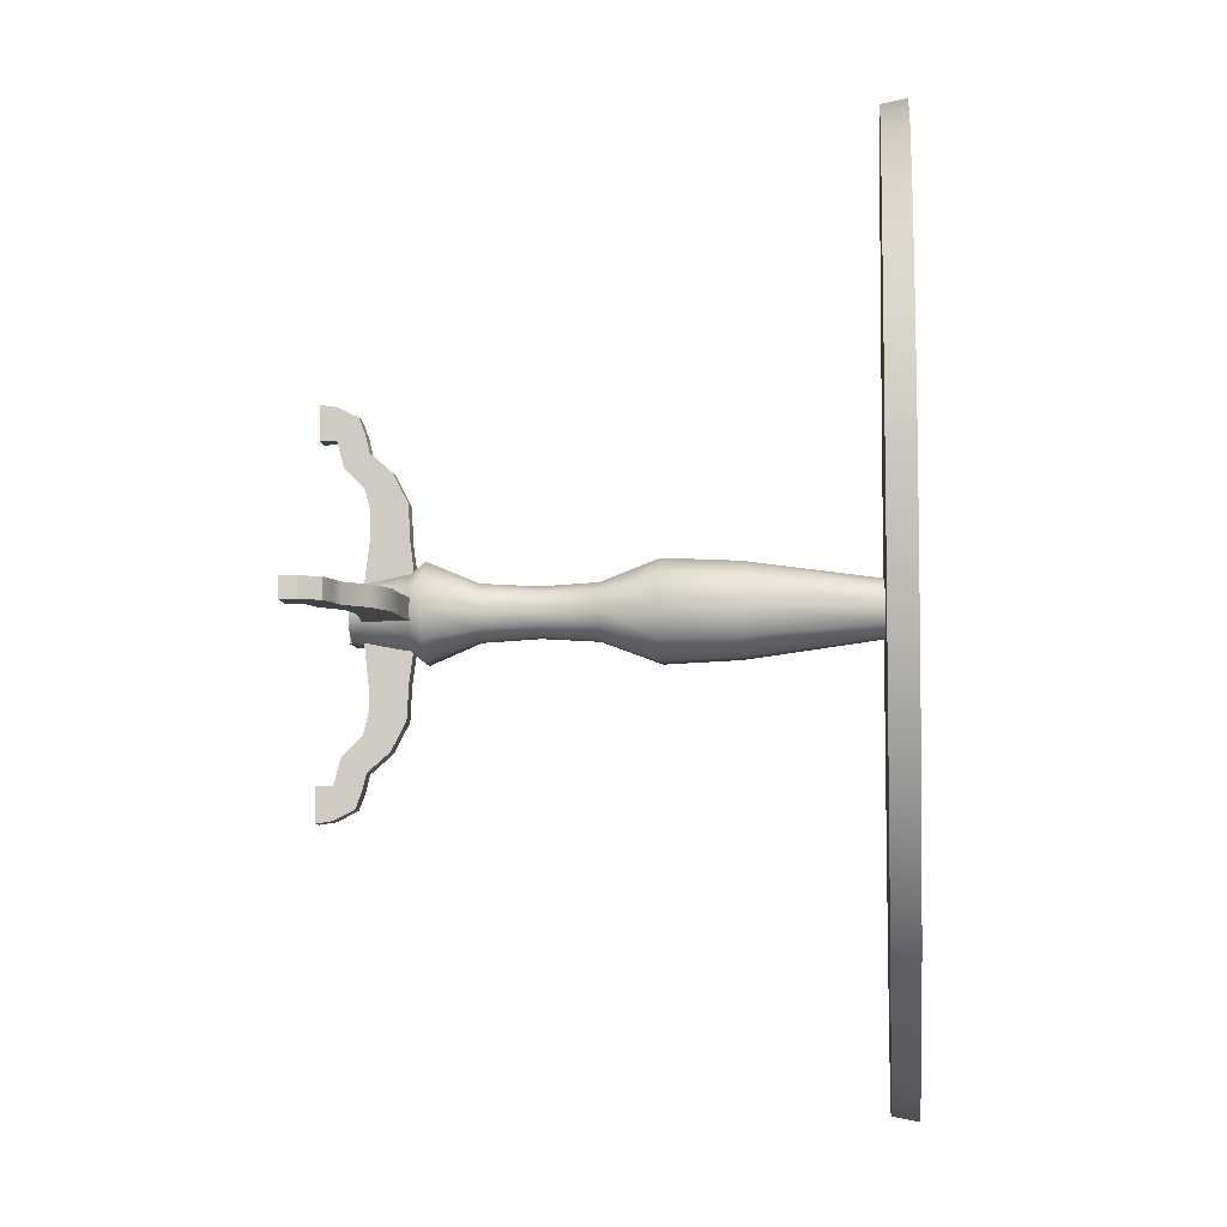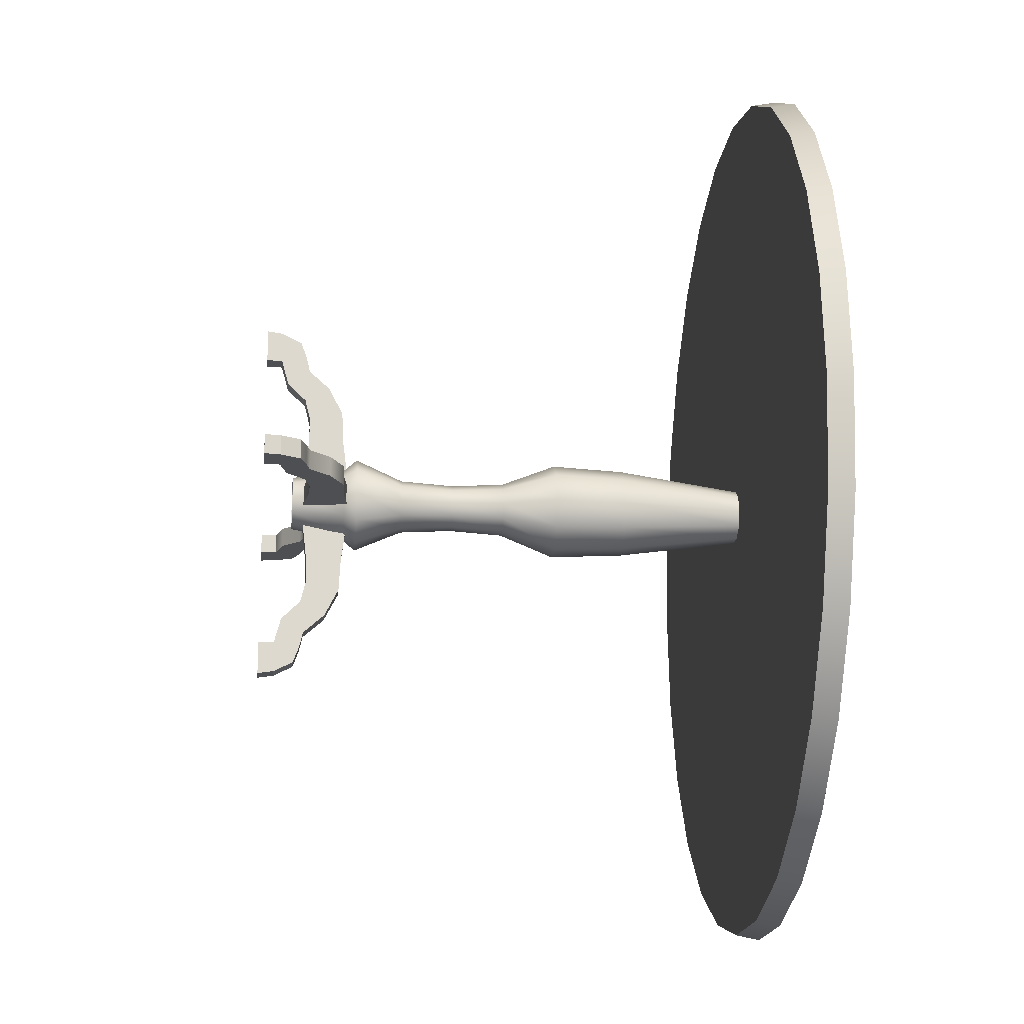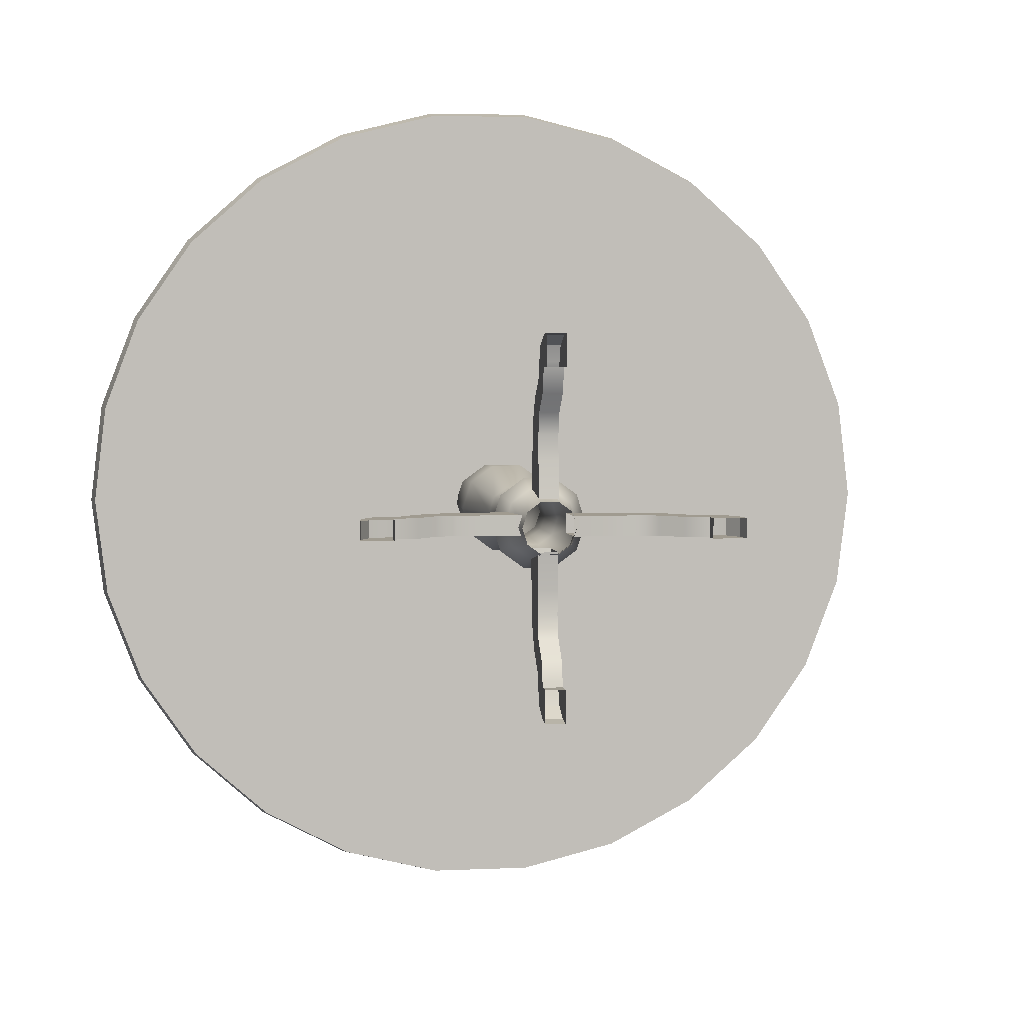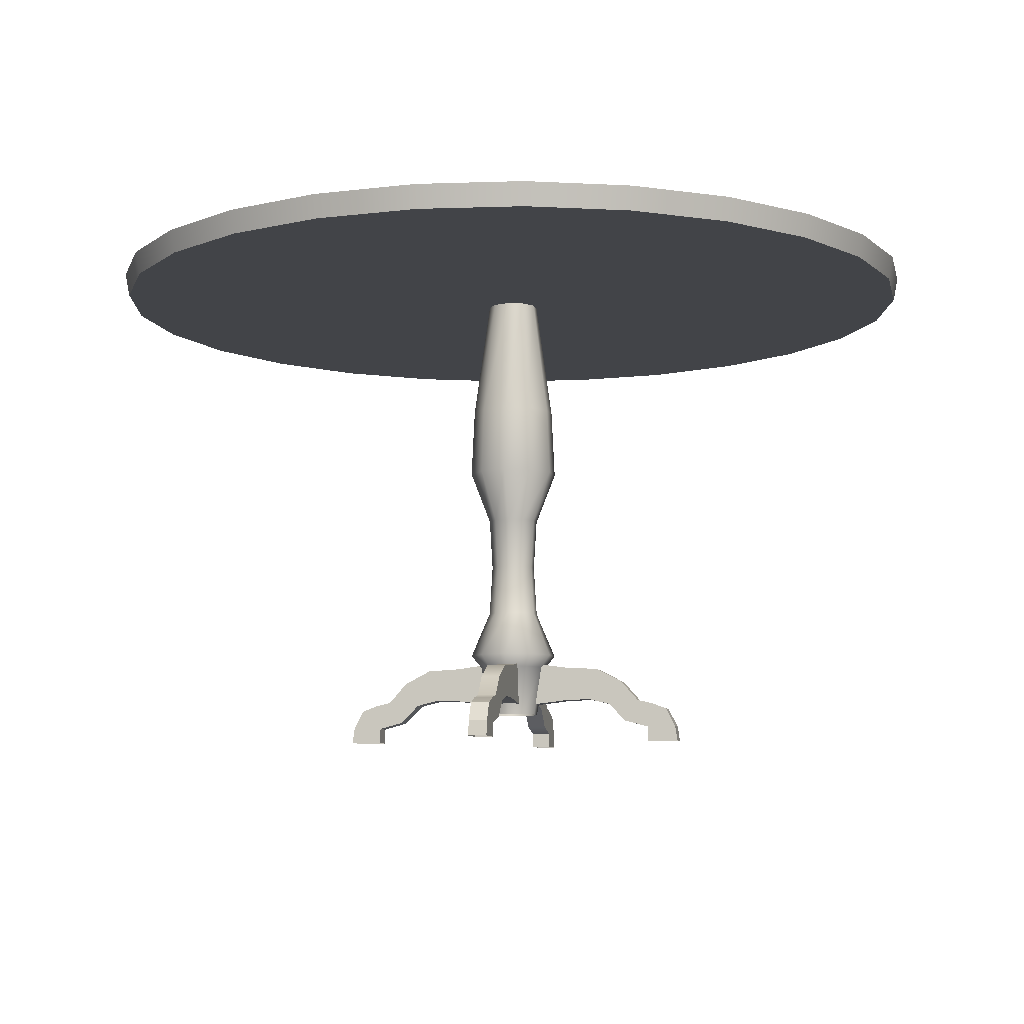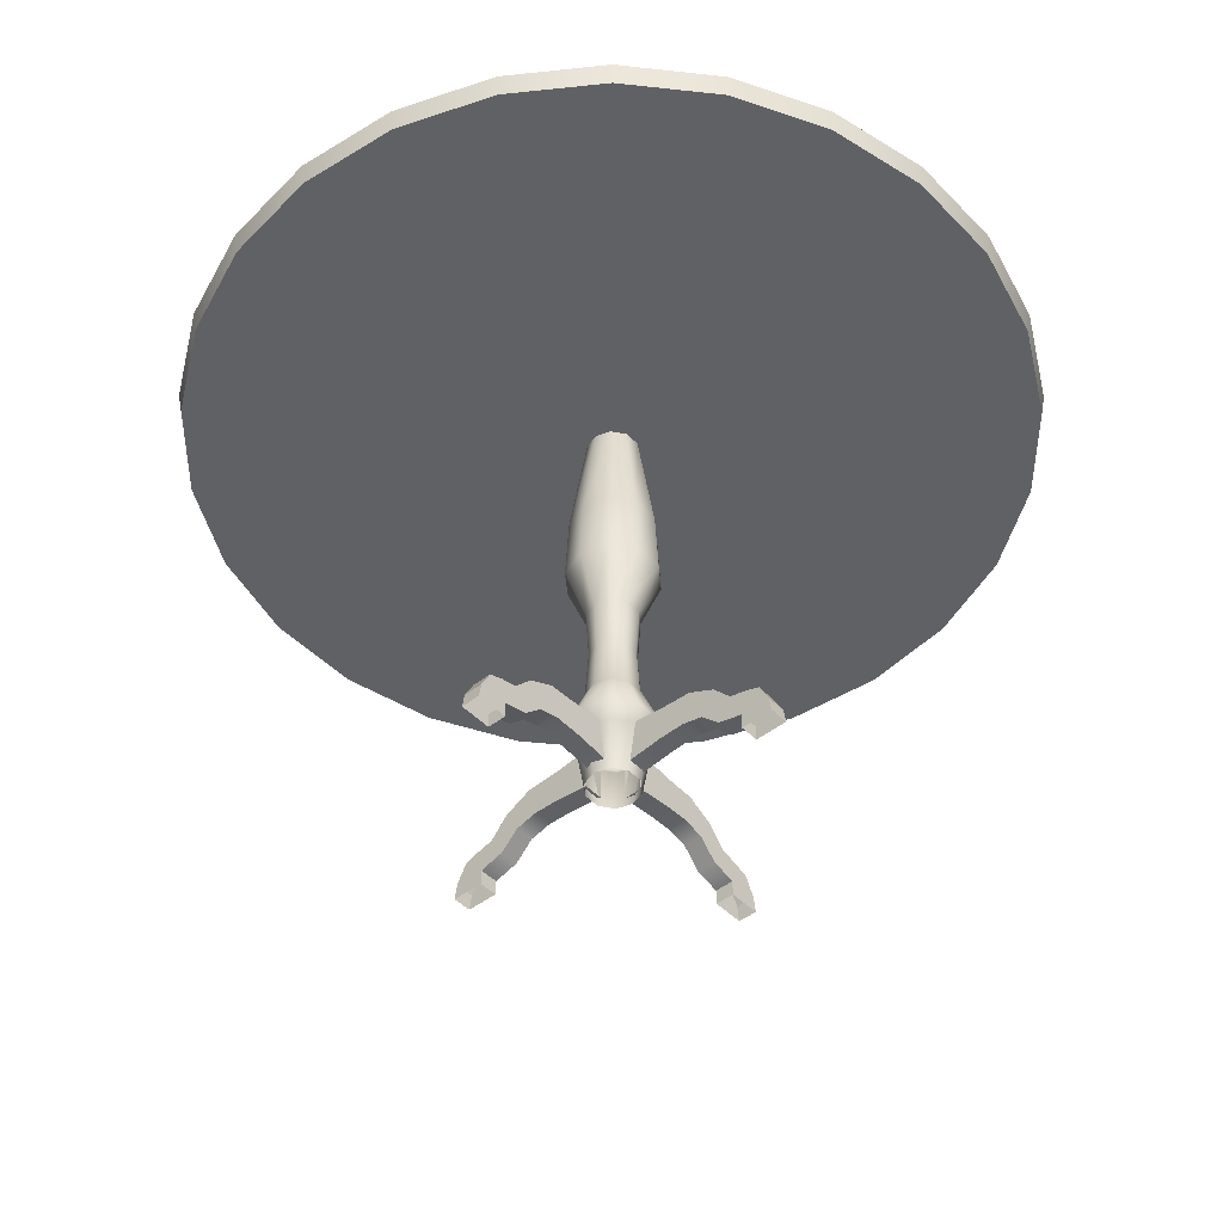
<metadata>
{"format":"obj","ext":"obj","renderer":"f3d","projection":"perspective","resolution":1024,"background":"white","views":[{"elev":-7.2,"azim":95.1,"up":"+Z"},{"elev":-17.7,"azim":84.0,"up":"+Z"},{"elev":4.2,"azim":-8.8,"up":"+Z"},{"elev":-7.9,"azim":-77.7,"up":"+Y"},{"elev":-46.8,"azim":-48.6,"up":"+Y"}]}
</metadata>
<code>
g default
v 0.09417 0.6236 -0.06852
v 0.1164 0.6236 -0
v 0.2044 0.4165 0
v 0.1654 0.4165 -0.1202
v 0.03598 0.6236 -0.1106
v 0.06316 0.4165 -0.1945
v -0.03598 0.6236 -0.1106
v -0.06316 0.4165 -0.1945
v -0.09417 0.6236 -0.06852
v -0.1654 0.4165 -0.1202
v -0.1164 0.6236 -0
v -0.2044 0.4165 0
v -0.09417 0.6236 0.06852
v -0.1654 0.4165 0.1202
v -0.03598 0.6236 0.1106
v -0.06316 0.4165 0.1945
v 0.03598 0.6236 0.1106
v 0.06316 0.4165 0.1945
v 0.09417 0.6236 0.06852
v 0.1654 0.4165 0.1202
v 0.1558 1.628 -0.1133
v 0.1925 1.628 -0
v 0.2075 1.318 -0
v 0.1677 1.318 -0.1217
v 0.05933 1.628 -0.183
v 0.06393 1.318 -0.1971
v -0.05933 1.628 -0.183
v -0.06393 1.318 -0.1971
v -0.1558 1.628 -0.1133
v -0.1677 1.318 -0.1217
v -0.1925 1.628 -0
v -0.2075 1.318 -0
v -0.1558 1.628 0.1133
v -0.1677 1.318 0.1217
v -0.05933 1.628 0.183
v -0.06393 1.318 0.1971
v 0.05933 1.628 0.183
v 0.06393 1.318 0.1971
v 0.1558 1.628 0.1133
v 0.1677 1.318 0.1217
v 0.1164 1.083 0
v 0.09417 1.083 -0.06852
v 0.08268 0.8529 -0.0601
v 0.1026 0.8529 0
v 0.1558 0.3591 0
v 0.1259 0.3591 -0.09149
v 0.03598 1.083 -0.1106
v 0.03177 0.8529 -0.09723
v 0.04823 0.3591 -0.1481
v -0.03598 1.083 -0.1106
v -0.03177 0.8529 -0.09723
v -0.04823 0.3591 -0.1481
v -0.09417 1.083 -0.06852
v -0.08268 0.8529 -0.0601
v -0.1259 0.3591 -0.09149
v -0.1164 1.083 0
v -0.1026 0.8529 0
v -0.1558 0.3591 0
v -0.09417 1.083 0.06852
v -0.08268 0.8529 0.0601
v -0.1259 0.3591 0.09149
v -0.03598 1.083 0.1106
v -0.03177 0.8529 0.09723
v -0.04823 0.3591 0.1481
v 0.03598 1.083 0.1106
v 0.03177 0.8529 0.09723
v 0.04823 0.3591 0.1481
v 0.09417 1.083 0.06852
v 0.08268 0.8529 0.0601
v 0.1259 0.3591 0.09149
v 0.1164 0.1294 0
v 0.09417 0.1294 -0.06852
v 0.03598 0.1294 -0.1106
v -0.03598 0.1294 -0.1106
v -0.09417 0.1294 -0.06852
v -0.1164 0.1294 0
v -0.09417 0.1294 0.06852
v -0.03598 0.1294 0.1106
v 0.03598 0.1294 0.1106
v 0.09417 0.1294 0.06852
v 0.09417 2.172 -0.06852
v 0.1164 2.172 0
v 0.03598 2.172 -0.1106
v -0.03598 2.172 -0.1106
v -0.09417 2.172 -0.06852
v -0.1164 2.172 0
v -0.09417 2.172 0.06852
v -0.03598 2.172 0.1106
v 0.03598 2.172 0.1106
v 0.09417 2.172 0.06852
v -0.03713 0.1772 0.4815
v 0.04823 0.1772 0.4815
v 0.04823 0.09531 0.5619
v -0.03713 0.09531 0.5619
v 0.04823 0.2852 0.5424
v -0.03713 0.2852 0.5424
v -0.03713 0.1941 0.6228
v 0.04823 0.1941 0.6228
v -0.03713 0.06699 0.8039
v 0.04823 0.06699 0.8039
v 0.04823 0.1516 0.761
v -0.03713 0.1516 0.761
v -0.03713 0.1979 0.2775
v -0.03713 0.3545 0.2775
v -0.03713 0.3763 0.1156
v -0.03713 0.1791 0.1156
v 0.04823 0.1791 0.1156
v 0.04823 0.1979 0.2775
v 0.04823 0.3763 0.1156
v 0.04823 0.3545 0.2775
v 0.04823 0.2006 0.387
v -0.03713 0.2006 0.387
v 0.04823 0.06584 0.671
v -0.03713 0.06584 0.671
v -0.03713 0.3468 0.423
v 0.04823 0.3468 0.423
v 0.04823 0.1772 0.6932
v -0.03713 0.1772 0.6932
v -0.03713 -0.00268 0.6714
v -0.03713 -0.001531 0.8142
v 0.04823 -0.00268 0.6714
v 0.04823 -0.001531 0.8142
v 0.4785 0.1772 0.04364
v 0.4785 0.1772 -0.04172
v 0.5589 0.09531 -0.04172
v 0.5589 0.09531 0.04364
v 0.5393 0.2852 -0.04172
v 0.5393 0.2852 0.04364
v 0.6197 0.1941 0.04364
v 0.6197 0.1941 -0.04172
v 0.8008 0.06699 0.04364
v 0.8008 0.06699 -0.04172
v 0.7579 0.1516 -0.04172
v 0.7579 0.1516 0.04364
v 0.2745 0.1979 0.04364
v 0.2745 0.3545 0.04364
v 0.1125 0.3763 0.04364
v 0.1125 0.1791 0.04364
v 0.1125 0.1791 -0.04172
v 0.2745 0.1979 -0.04172
v 0.1125 0.3763 -0.04172
v 0.2745 0.3545 -0.04172
v 0.3839 0.2006 -0.04172
v 0.3839 0.2006 0.04364
v 0.668 0.06584 -0.04172
v 0.668 0.06584 0.04364
v 0.4199 0.3468 0.04364
v 0.4199 0.3468 -0.04172
v 0.6902 0.1772 -0.04172
v 0.6902 0.1772 0.04364
v 0.6683 -0.00268 0.04364
v 0.8111 -0.001531 0.04364
v 0.6683 -0.00268 -0.04172
v 0.8111 -0.001531 -0.04172
v -0.4747 0.1772 -0.03445
v -0.4747 0.1772 0.05091
v -0.5554 0.09531 0.05091
v -0.5554 0.09531 -0.03445
v -0.5359 0.2852 0.05091
v -0.5359 0.2852 -0.03445
v -0.6163 0.1941 -0.03445
v -0.6163 0.1941 0.05091
v -0.797 0.06699 -0.03445
v -0.797 0.06699 0.05091
v -0.7545 0.1516 0.05091
v -0.7545 0.1516 -0.03445
v -0.2706 0.1979 -0.03445
v -0.2706 0.3545 -0.03445
v -0.1091 0.3763 -0.03445
v -0.1091 0.1791 -0.03445
v -0.1091 0.1791 0.05091
v -0.2706 0.1979 0.05091
v -0.1091 0.3763 0.05091
v -0.2706 0.3545 0.05091
v -0.3801 0.2006 0.05091
v -0.3801 0.2006 -0.03445
v -0.6645 0.06584 0.05091
v -0.6645 0.06584 -0.03445
v -0.4165 0.3468 -0.03445
v -0.4165 0.3468 0.05091
v -0.6867 0.1772 0.05091
v -0.6867 0.1772 -0.03445
v -0.6649 -0.00268 -0.03445
v -0.8077 -0.001531 -0.03445
v -0.6649 -0.00268 0.05091
v -0.8077 -0.001531 0.05091
v 0.04517 0.1772 -0.472
v -0.04019 0.1772 -0.472
v -0.04019 0.09531 -0.5527
v 0.04517 0.09531 -0.5527
v -0.04019 0.2852 -0.5332
v 0.04517 0.2852 -0.5332
v 0.04517 0.1941 -0.6136
v -0.04019 0.1941 -0.6136
v 0.04517 0.06699 -0.7943
v -0.04019 0.06699 -0.7943
v -0.04019 0.1516 -0.7518
v 0.04517 0.1516 -0.7518
v 0.04517 0.1979 -0.268
v 0.04517 0.3545 -0.268
v 0.04517 0.3763 -0.1064
v 0.04517 0.1791 -0.1064
v -0.04019 0.1791 -0.1064
v -0.04019 0.1979 -0.268
v -0.04019 0.3763 -0.1064
v -0.04019 0.3545 -0.268
v -0.04019 0.2006 -0.3774
v 0.04517 0.2006 -0.3774
v -0.04019 0.06584 -0.6618
v 0.04517 0.06584 -0.6618
v 0.04517 0.3468 -0.4138
v -0.04019 0.3468 -0.4138
v -0.04019 0.1772 -0.684
v 0.04517 0.1772 -0.684
v 0.04517 -0.00268 -0.6622
v 0.04517 -0.001531 -0.805
v -0.04019 -0.00268 -0.6622
v -0.04019 -0.001531 -0.805
v 1.889 2.165 -0.005359
v 1.835 2.165 -0.4586
v 1.854 2.268 -0.4636
v 1.909 2.268 -0.005359
v 1.673 2.165 -0.8858
v 1.69 2.268 -0.895
v 1.413 2.165 -1.261
v 1.428 2.268 -1.275
v 1.071 2.165 -1.564
v 1.083 2.268 -1.581
v 0.6672 2.165 -1.777
v 0.6741 2.268 -1.795
v 0.2235 2.165 -1.886
v 0.2262 2.268 -1.906
v -0.2331 2.165 -1.886
v -0.2354 2.268 -1.906
v -0.6764 2.165 -1.777
v -0.6833 2.268 -1.795
v -1.081 2.165 -1.564
v -1.092 2.268 -1.581
v -1.422 2.165 -1.261
v -1.437 2.268 -1.275
v -1.682 2.165 -0.8858
v -1.699 2.268 -0.895
v -1.844 2.165 -0.4586
v -1.863 2.268 -0.4636
v -1.899 2.165 -0.005359
v -1.919 2.268 -0.005359
v -1.844 2.165 0.4479
v -1.863 2.268 0.4528
v -1.682 2.165 0.8751
v -1.699 2.268 0.8842
v -1.422 2.165 1.251
v -1.437 2.268 1.264
v -1.081 2.165 1.554
v -1.092 2.268 1.57
v -0.6764 2.165 1.766
v -0.6833 2.268 1.784
v -0.2331 2.165 1.875
v -0.2354 2.268 1.895
v 0.2235 2.165 1.875
v 0.2262 2.268 1.895
v 0.6672 2.165 1.766
v 0.6741 2.268 1.784
v 1.071 2.165 1.554
v 1.083 2.268 1.57
v 1.413 2.165 1.251
v 1.428 2.268 1.264
v 1.673 2.165 0.8751
v 1.69 2.268 0.8842
v 1.835 2.165 0.4479
v 1.854 2.268 0.4528
g polySurface10
f 1 2 3 4
f 5 1 4 6
f 7 5 6 8
f 9 7 8 10
f 11 9 10 12
f 13 11 12 14
f 15 13 14 16
f 17 15 16 18
f 19 17 18 20
f 2 19 20 3
f 21 22 23 24
f 25 21 24 26
f 27 25 26 28
f 29 27 28 30
f 31 29 30 32
f 33 31 32 34
f 35 33 34 36
f 37 35 36 38
f 39 37 38 40
f 22 39 40 23
f 24 23 41 42
f 43 44 2 1
f 45 46 4 3
f 26 24 42 47
f 48 43 1 5
f 46 49 6 4
f 28 26 47 50
f 51 48 5 7
f 49 52 8 6
f 30 28 50 53
f 54 51 7 9
f 52 55 10 8
f 32 30 53 56
f 57 54 9 11
f 55 58 12 10
f 34 32 56 59
f 60 57 11 13
f 58 61 14 12
f 36 34 59 62
f 63 60 13 15
f 61 64 16 14
f 38 36 62 65
f 66 63 15 17
f 64 67 18 16
f 40 38 65 68
f 69 66 17 19
f 67 70 20 18
f 23 40 68 41
f 44 69 19 2
f 70 45 3 20
f 71 72 46 45
f 72 73 49 46
f 73 74 52 49
f 74 75 55 52
f 75 76 58 55
f 76 77 61 58
f 77 78 64 61
f 78 79 67 64
f 79 80 70 67
f 80 71 45 70
f 81 82 22 21
f 83 81 21 25
f 84 83 25 27
f 85 84 27 29
f 86 85 29 31
f 87 86 31 33
f 88 87 33 35
f 89 88 35 37
f 90 89 37 39
f 82 90 39 22
f 42 41 44 43
f 47 42 43 48
f 50 47 48 51
f 53 50 51 54
f 56 53 54 57
f 59 56 57 60
f 62 59 60 63
f 65 62 63 66
f 68 65 66 69
f 41 68 69 44
f 91 92 93 94
f 95 96 97 98
f 99 100 101 102
f 92 95 98 93
f 103 104 105 106
f 106 107 108 103
f 109 105 104 110
f 107 109 110 108
f 94 97 96 91
f 103 108 111 112
f 112 111 92 91
f 113 114 94 93
f 110 104 115 116
f 116 115 96 95
f 102 101 117 118
f 118 117 98 97
f 108 110 116 111
f 111 116 95 92
f 101 100 113 117
f 117 113 93 98
f 99 102 118 114
f 114 118 97 94
f 104 103 112 115
f 115 112 91 96
f 99 114 119 120
f 114 113 121 119
f 113 100 122 121
f 100 99 120 122
f 123 124 125 126
f 127 128 129 130
f 131 132 133 134
f 124 127 130 125
f 135 136 137 138
f 138 139 140 135
f 141 137 136 142
f 139 141 142 140
f 126 129 128 123
f 135 140 143 144
f 144 143 124 123
f 145 146 126 125
f 142 136 147 148
f 148 147 128 127
f 134 133 149 150
f 150 149 130 129
f 140 142 148 143
f 143 148 127 124
f 133 132 145 149
f 149 145 125 130
f 131 134 150 146
f 146 150 129 126
f 136 135 144 147
f 147 144 123 128
f 131 146 151 152
f 146 145 153 151
f 145 132 154 153
f 132 131 152 154
f 155 156 157 158
f 159 160 161 162
f 163 164 165 166
f 156 159 162 157
f 167 168 169 170
f 170 171 172 167
f 173 169 168 174
f 171 173 174 172
f 158 161 160 155
f 167 172 175 176
f 176 175 156 155
f 177 178 158 157
f 174 168 179 180
f 180 179 160 159
f 166 165 181 182
f 182 181 162 161
f 172 174 180 175
f 175 180 159 156
f 165 164 177 181
f 181 177 157 162
f 163 166 182 178
f 178 182 161 158
f 168 167 176 179
f 179 176 155 160
f 163 178 183 184
f 178 177 185 183
f 177 164 186 185
f 164 163 184 186
f 187 188 189 190
f 191 192 193 194
f 195 196 197 198
f 188 191 194 189
f 199 200 201 202
f 202 203 204 199
f 205 201 200 206
f 203 205 206 204
f 190 193 192 187
f 199 204 207 208
f 208 207 188 187
f 209 210 190 189
f 206 200 211 212
f 212 211 192 191
f 198 197 213 214
f 214 213 194 193
f 204 206 212 207
f 207 212 191 188
f 197 196 209 213
f 213 209 189 194
f 195 198 214 210
f 210 214 193 190
f 200 199 208 211
f 211 208 187 192
f 195 210 215 216
f 210 209 217 215
f 209 196 218 217
f 196 195 216 218
f 219 220 221 222
f 220 223 224 221
f 223 225 226 224
f 225 227 228 226
f 227 229 230 228
f 229 231 232 230
f 231 233 234 232
f 233 235 236 234
f 235 237 238 236
f 237 239 240 238
f 239 241 242 240
f 241 243 244 242
f 243 245 246 244
f 245 247 248 246
f 247 249 250 248
f 249 251 252 250
f 251 253 254 252
f 253 255 256 254
f 255 257 258 256
f 257 259 260 258
f 259 261 262 260
f 261 263 264 262
f 263 265 266 264
f 265 267 268 266
f 267 269 270 268
f 269 219 222 270
f 267 265 263 219
f 263 261 259 255
f 259 257 255
f 255 253 251 247
f 251 249 247
f 263 255 247 231
f 247 245 243 239
f 243 241 239
f 239 237 235 231
f 235 233 231
f 247 239 231
f 231 229 227 223
f 227 225 223
f 263 231 223 219
f 223 220 219
f 269 267 219
f 221 224 226 270
f 226 228 230 234
f 230 232 234
f 234 236 238 242
f 238 240 242
f 226 234 242 258
f 242 244 246 250
f 246 248 250
f 250 252 254 258
f 254 256 258
f 242 250 258
f 258 260 262 266
f 262 264 266
f 226 258 266 270
f 266 268 270
f 222 221 270

</code>
